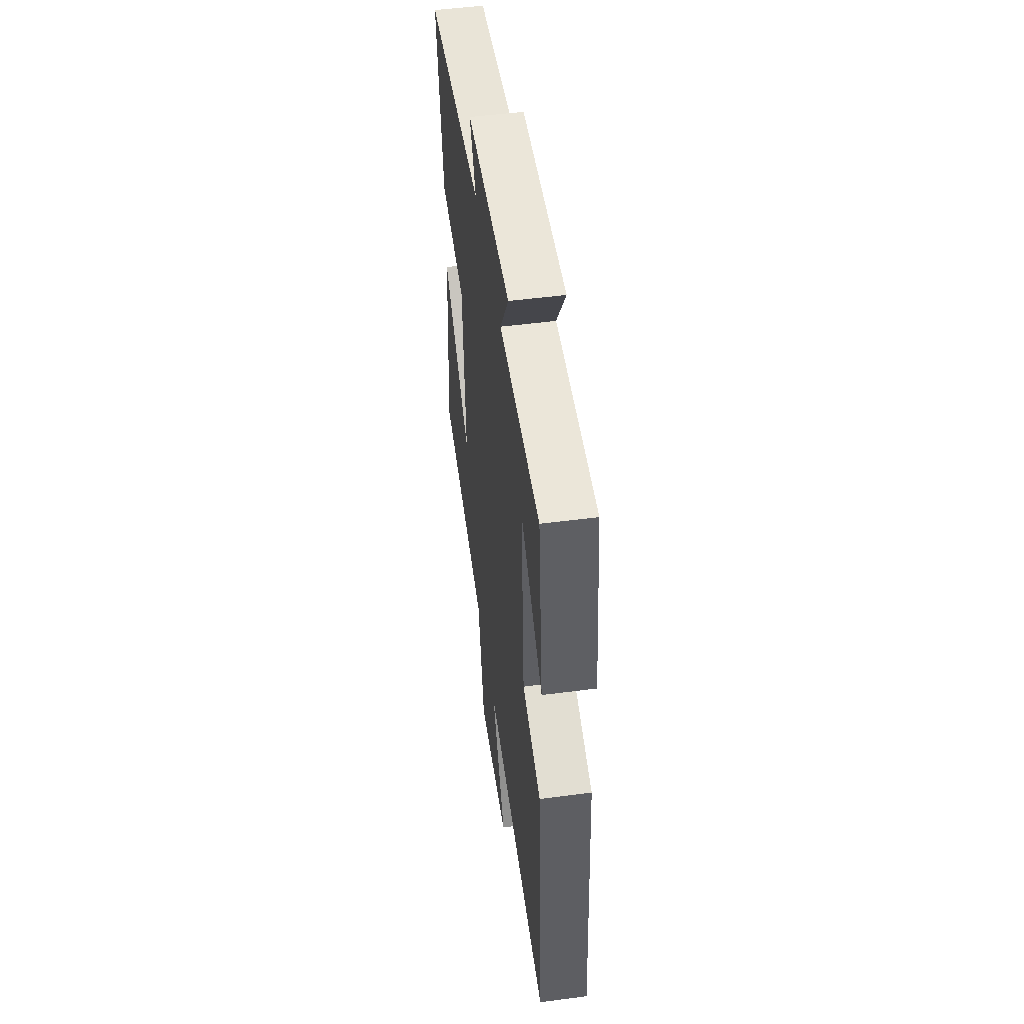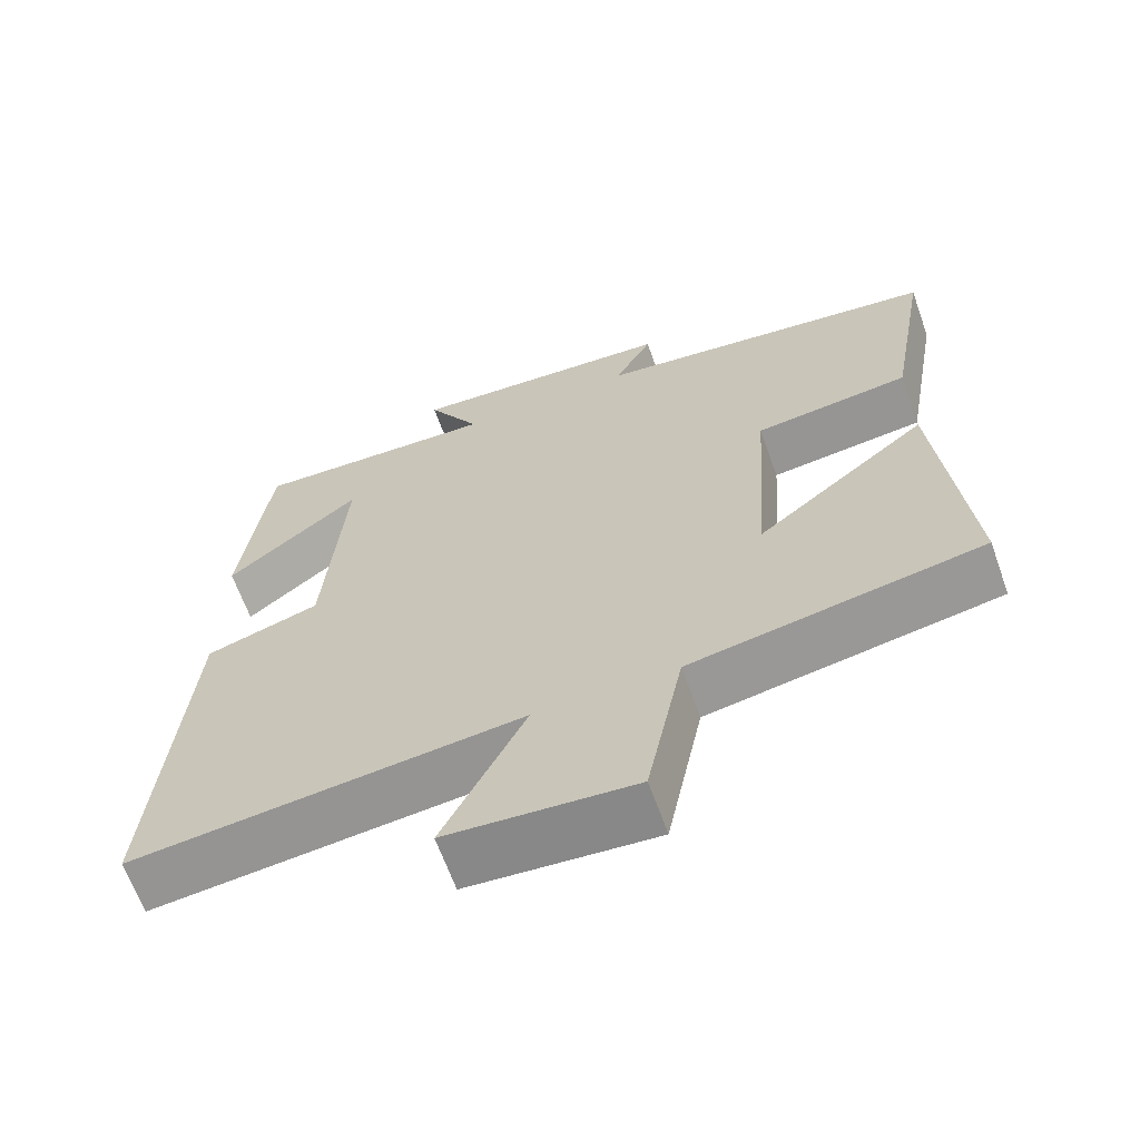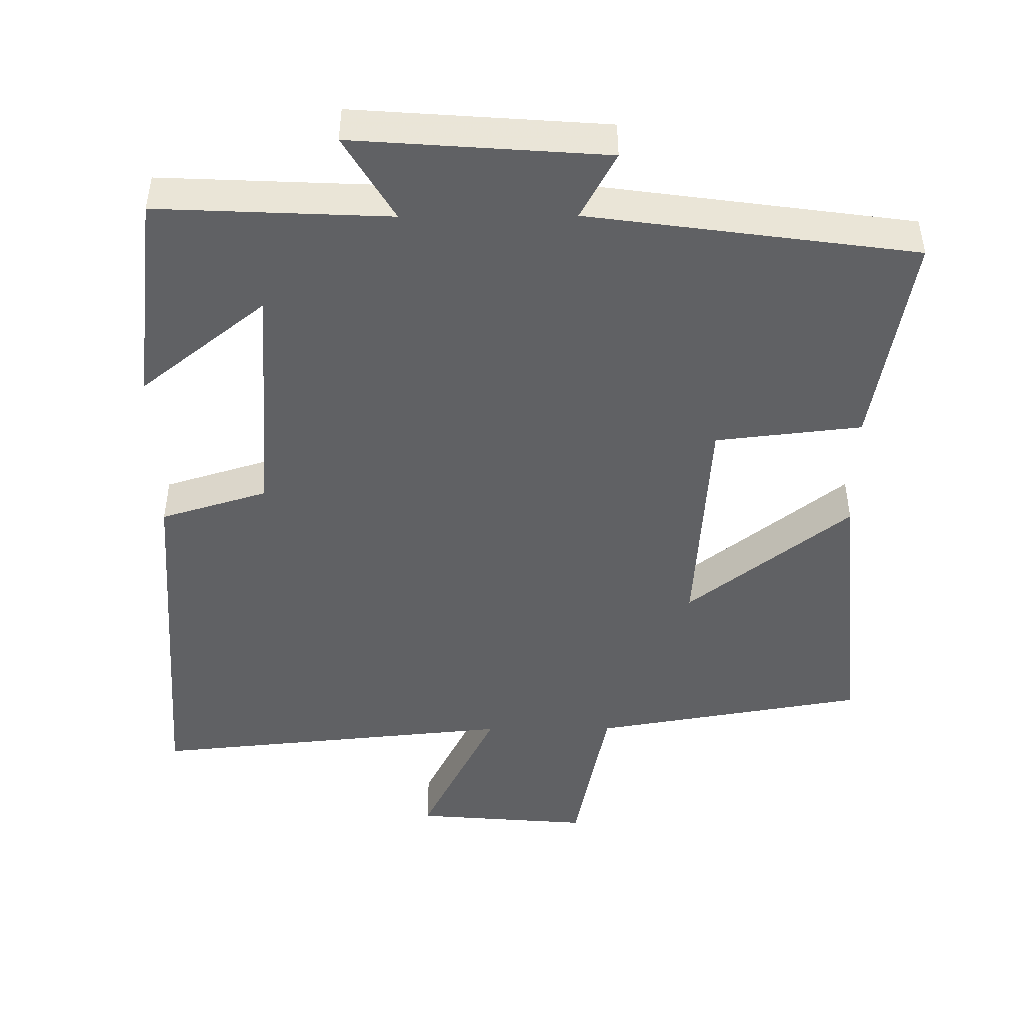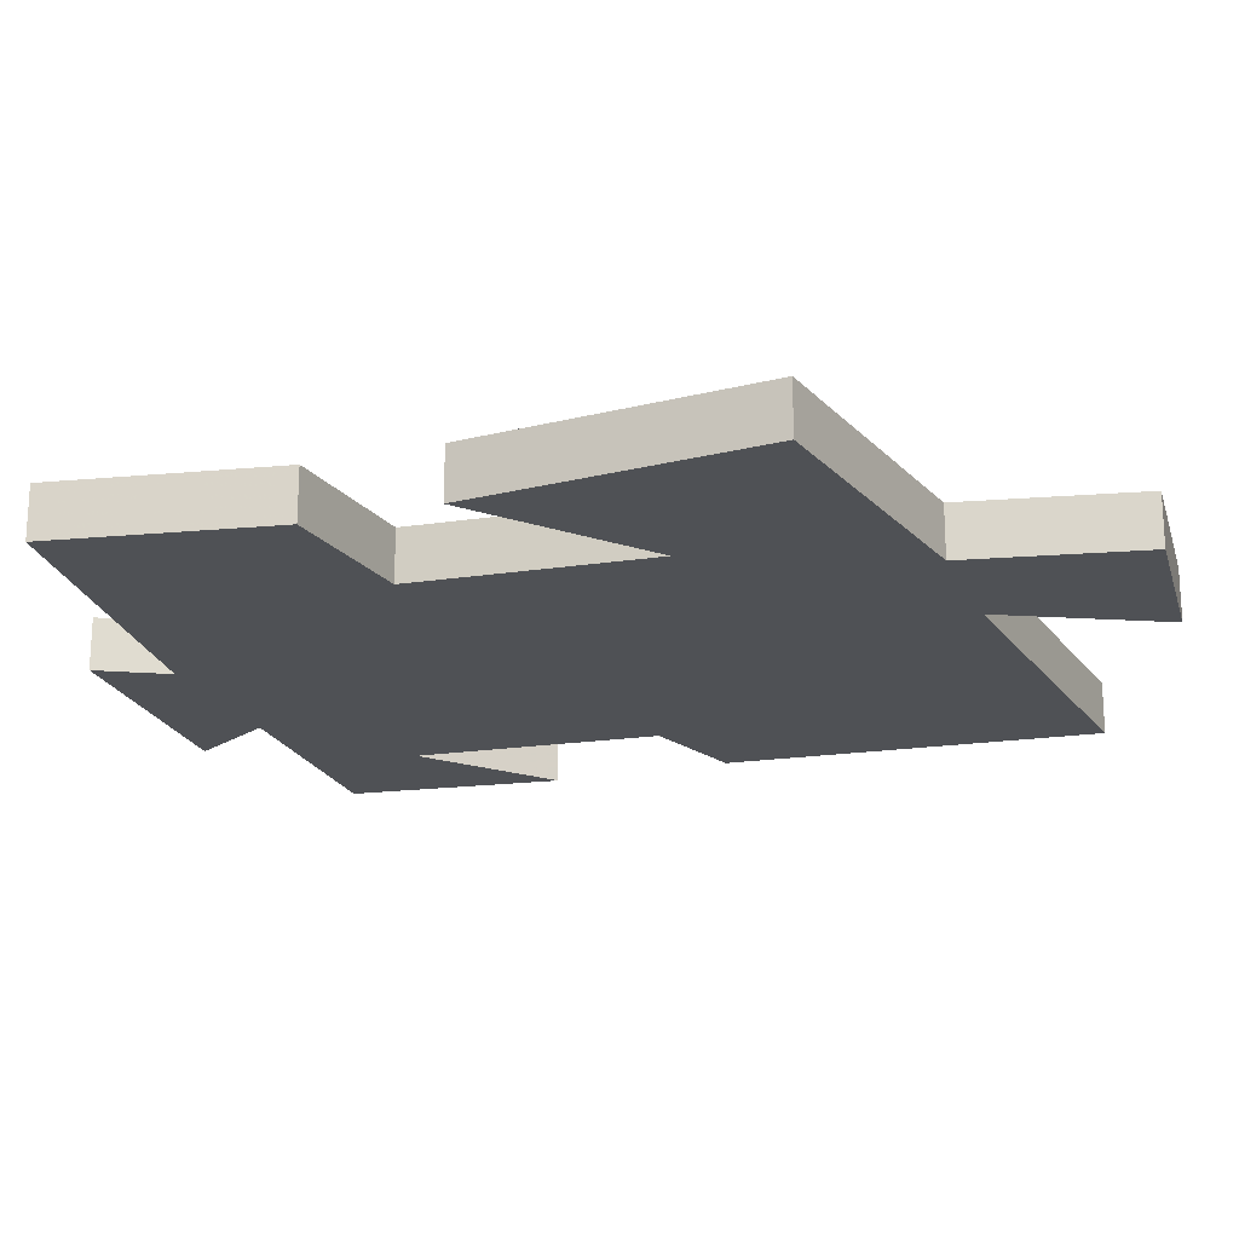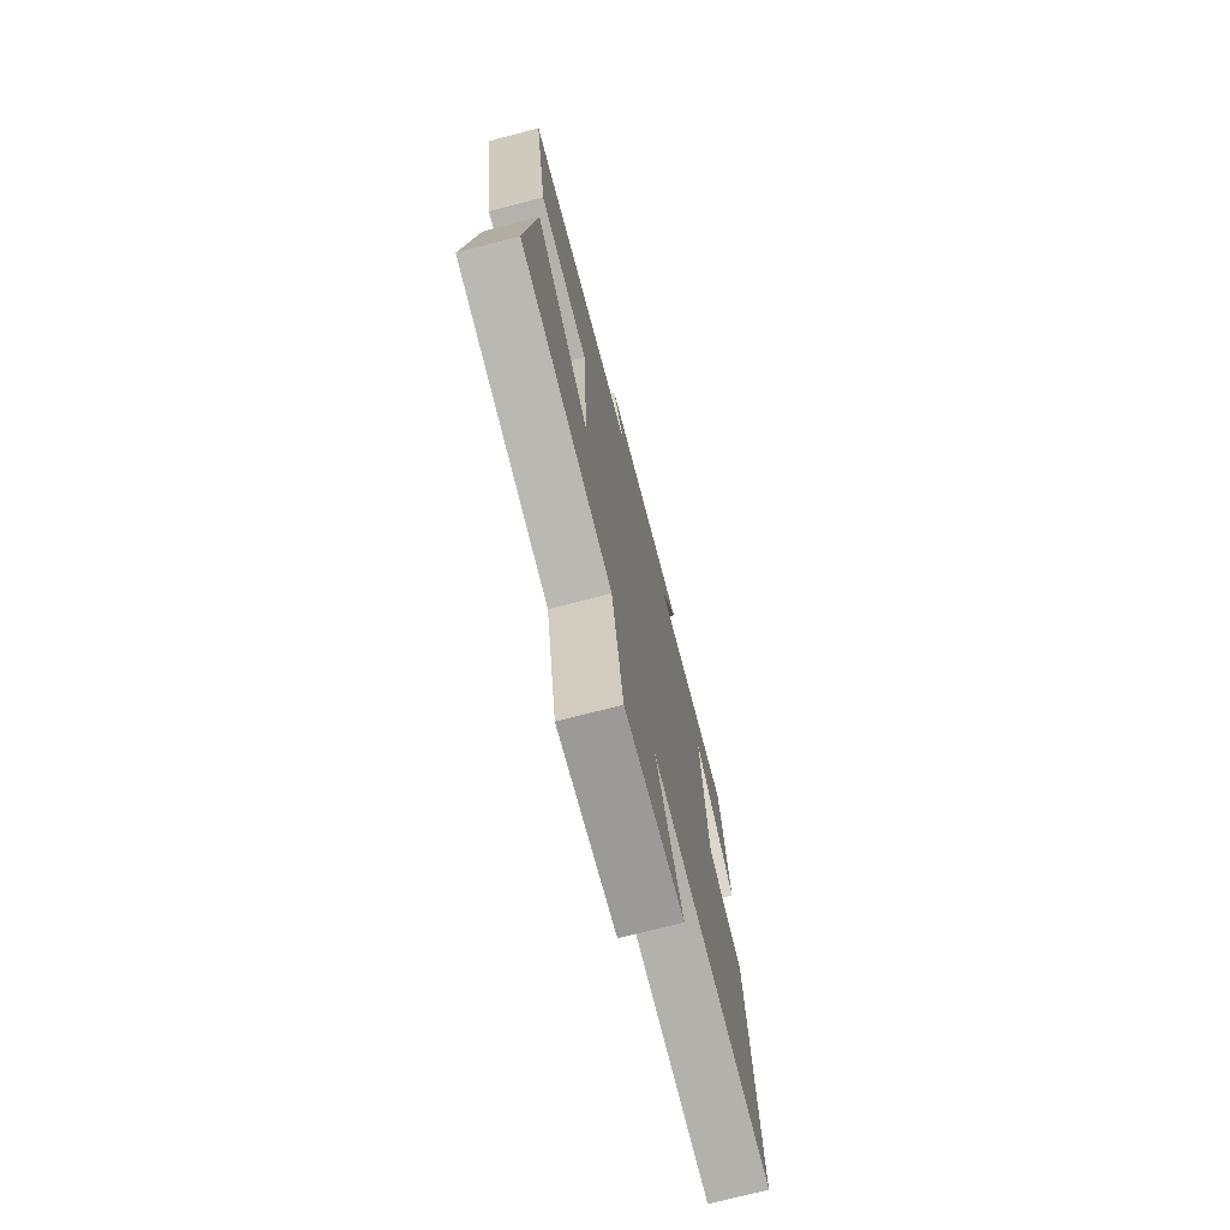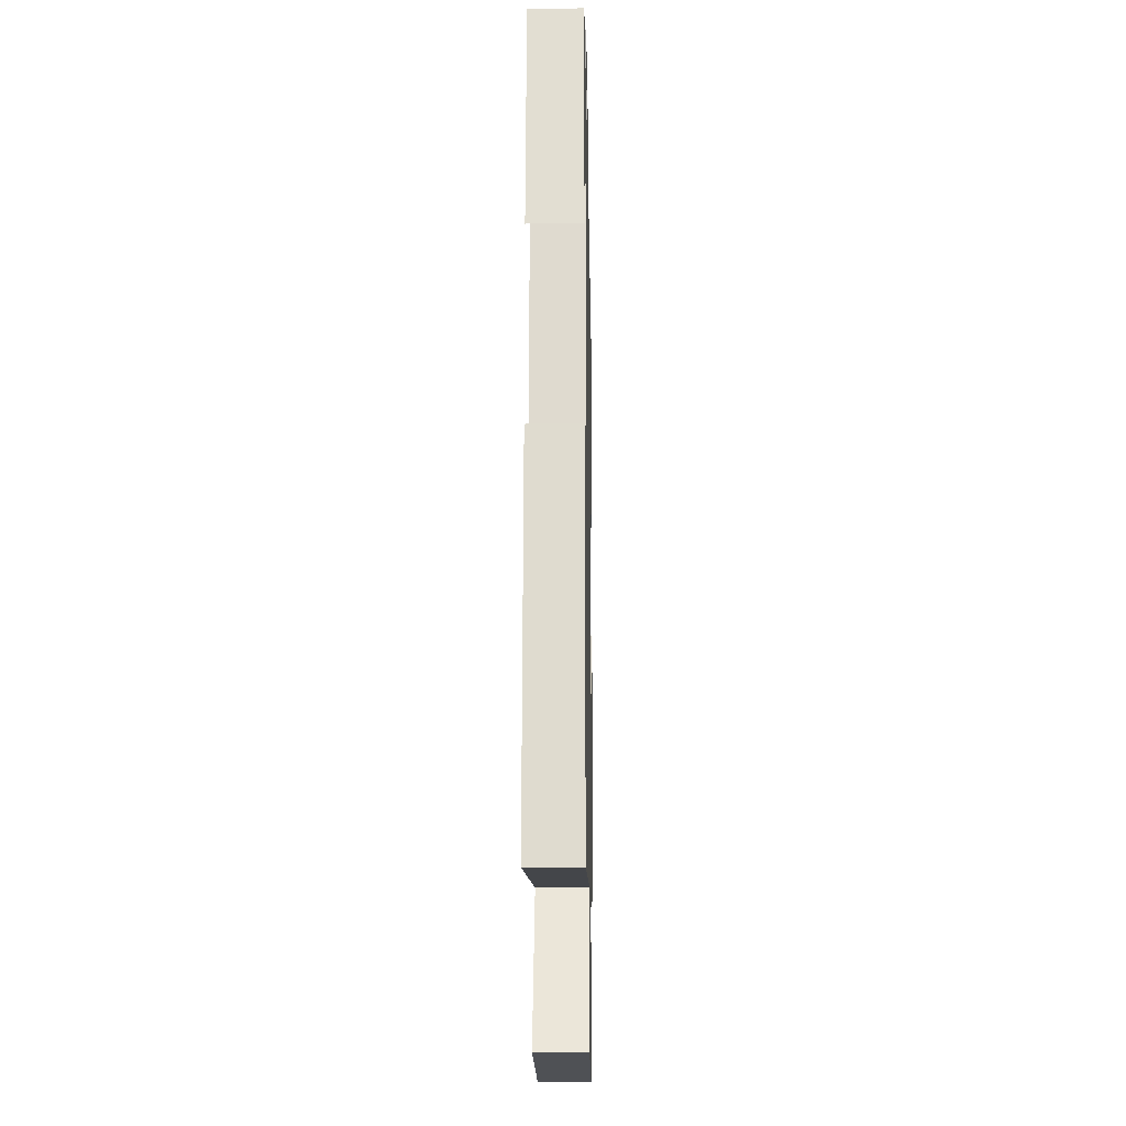
<metadata>
{"format":"obj","ext":"obj","renderer":"f3d","projection":"perspective","resolution":1024,"background":"white","views":[{"elev":51.7,"azim":-98.1,"up":"+Z"},{"elev":-64.9,"azim":19.7,"up":"+Z"},{"elev":-46.9,"azim":0.4,"up":"+Y"},{"elev":-19.9,"azim":109.8,"up":"+Y"},{"elev":-73.7,"azim":104.5,"up":"+Z"},{"elev":-15.4,"azim":-88.9,"up":"+Z"}]}
</metadata>
<code>
v 0.537 0.07 -0.435
v 0.156 0.07 -0.5
v 0.108 0.07 -0.736
v -0.138 0.07 -0.716
v -0.03 0.07 -0.5
v -0.54 0.07 -0.55
v -0.5 0.07 -0.032
v -0.35 0.07 0.014
v -0.324 0.07 0.356
v -0.5 0.07 0.216
v -0.463 0.07 0.515
v -0.137 0.07 0.5
v -0.207 0.07 0.619
v 0.147 0.07 0.593
v 0.097 0.07 0.5
v 0.554 0.07 0.437
v 0.5 0.07 0.134
v 0.296 0.07 0.111
v 0.274 0.07 -0.215
v 0.5 0.07 -0.038
v 0.537 0 -0.435
v 0.156 0 -0.5
v 0.108 0 -0.736
v -0.138 0 -0.716
v -0.03 0 -0.5
v -0.54 0 -0.55
v -0.5 0 -0.032
v -0.35 0 0.014
v -0.324 0 0.356
v -0.5 0 0.216
v -0.463 0 0.515
v -0.137 0 0.5
v -0.207 0 0.619
v 0.147 0 0.593
v 0.097 0 0.5
v 0.554 0 0.437
v 0.5 0 0.134
v 0.296 0 0.111
v 0.274 0 -0.215
v 0.5 0 -0.038
f 19 20 1 2
f 18 19 2
f 15 16 17 18
f 15 18 2
f 12 13 14 15
f 12 15 2 3
f 9 10 11
f 9 11 12
f 8 9 12
f 5 6 7 8
f 5 8 12
f 3 4 5
f 3 5 12
f 22 21 40 39
f 22 39 38
f 38 37 36 35
f 22 38 35
f 35 34 33 32
f 23 22 35 32
f 31 30 29
f 32 31 29
f 32 29 28
f 28 27 26 25
f 32 28 25
f 25 24 23
f 32 25 23
f 1 21 22 2
f 2 22 23 3
f 3 23 24 4
f 4 24 25 5
f 5 25 26 6
f 6 26 27 7
f 7 27 28 8
f 8 28 29 9
f 9 29 30 10
f 10 30 31 11
f 11 31 32 12
f 12 32 33 13
f 13 33 34 14
f 14 34 35 15
f 15 35 36 16
f 16 36 37 17
f 17 37 38 18
f 18 38 39 19
f 19 39 40 20
f 20 40 21 1

</code>
